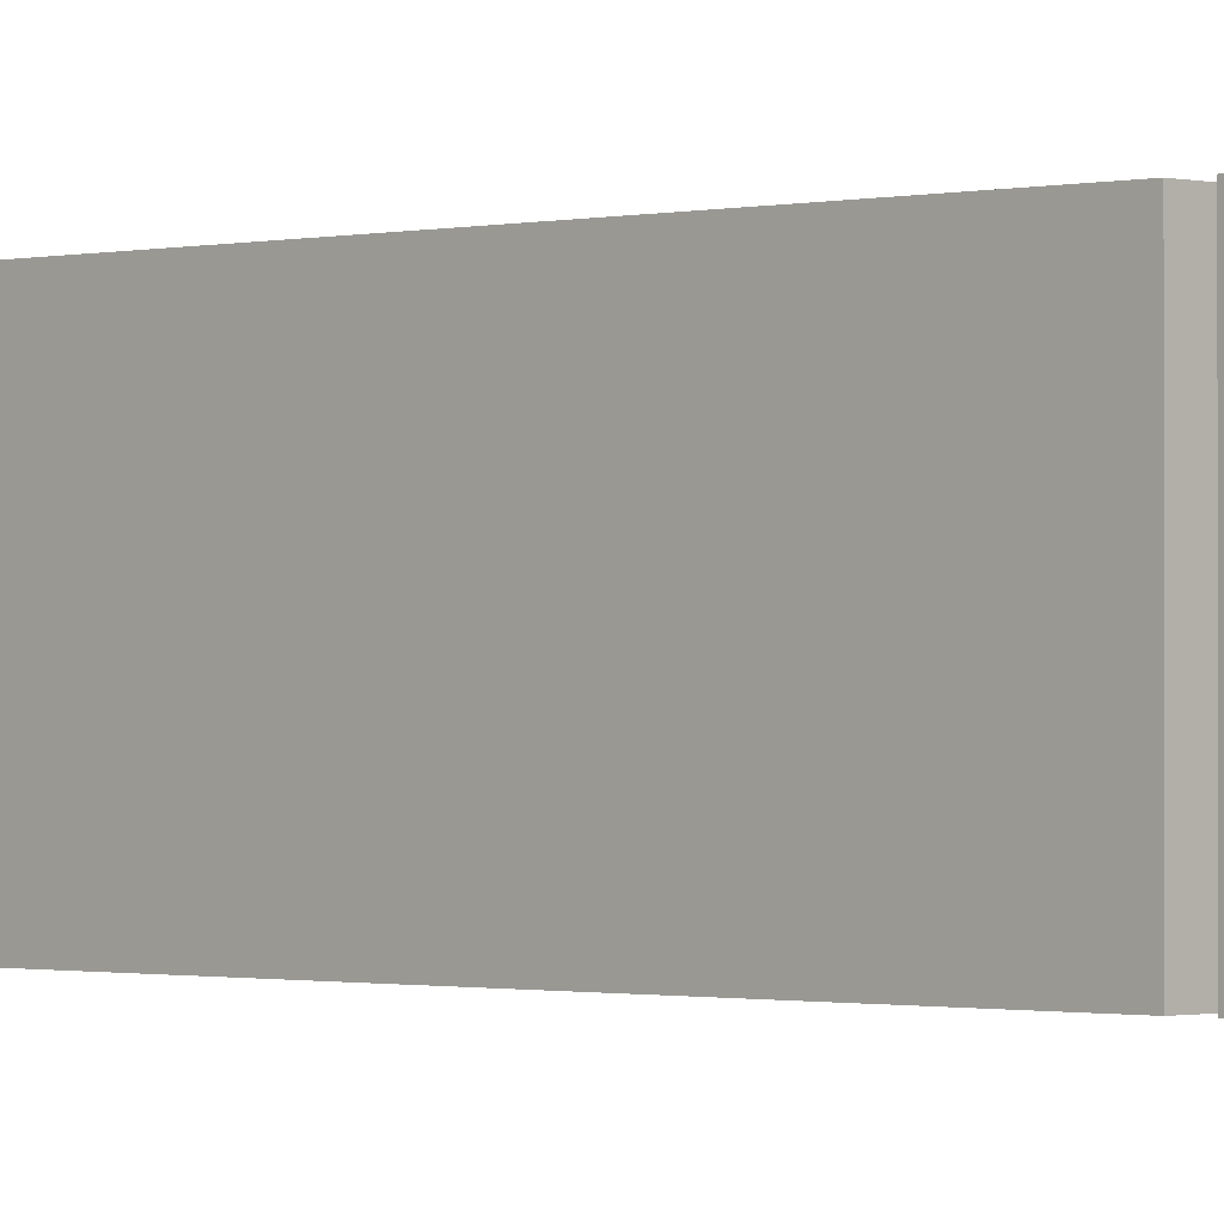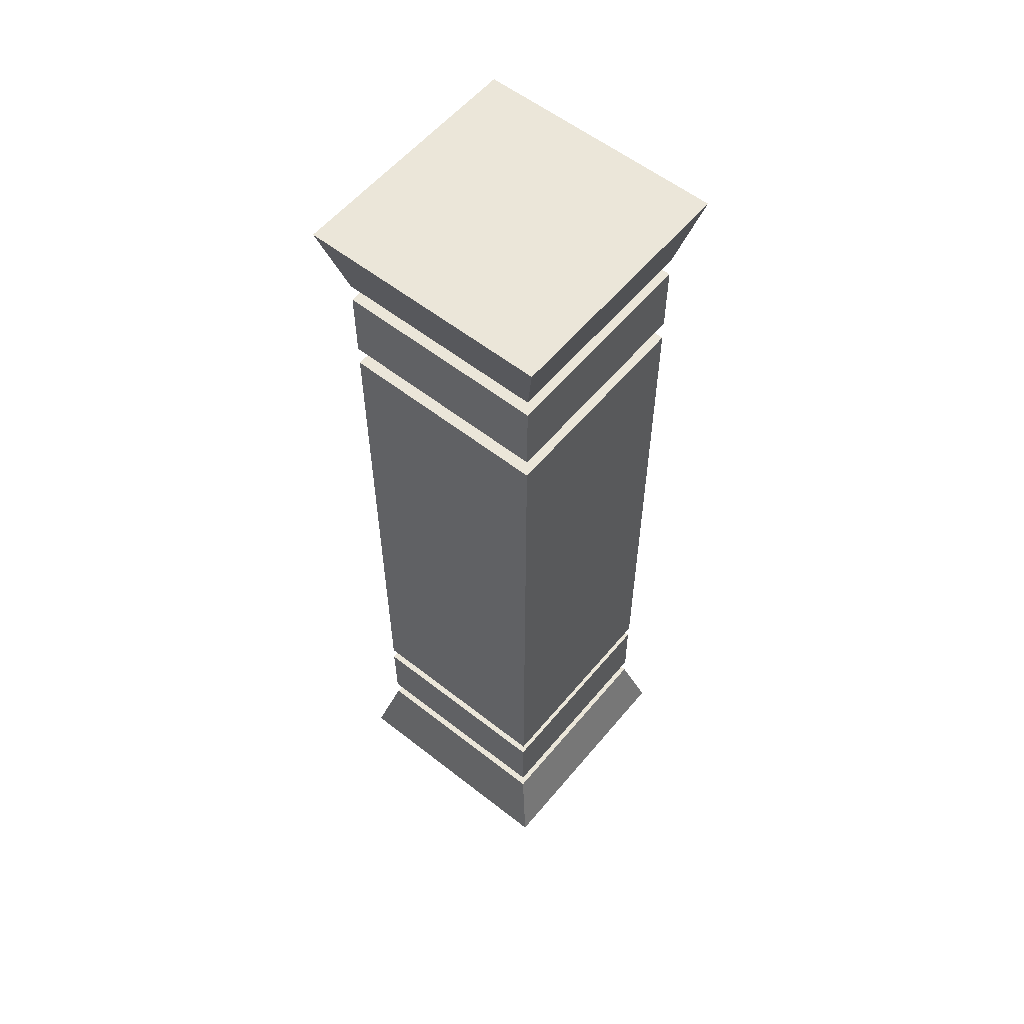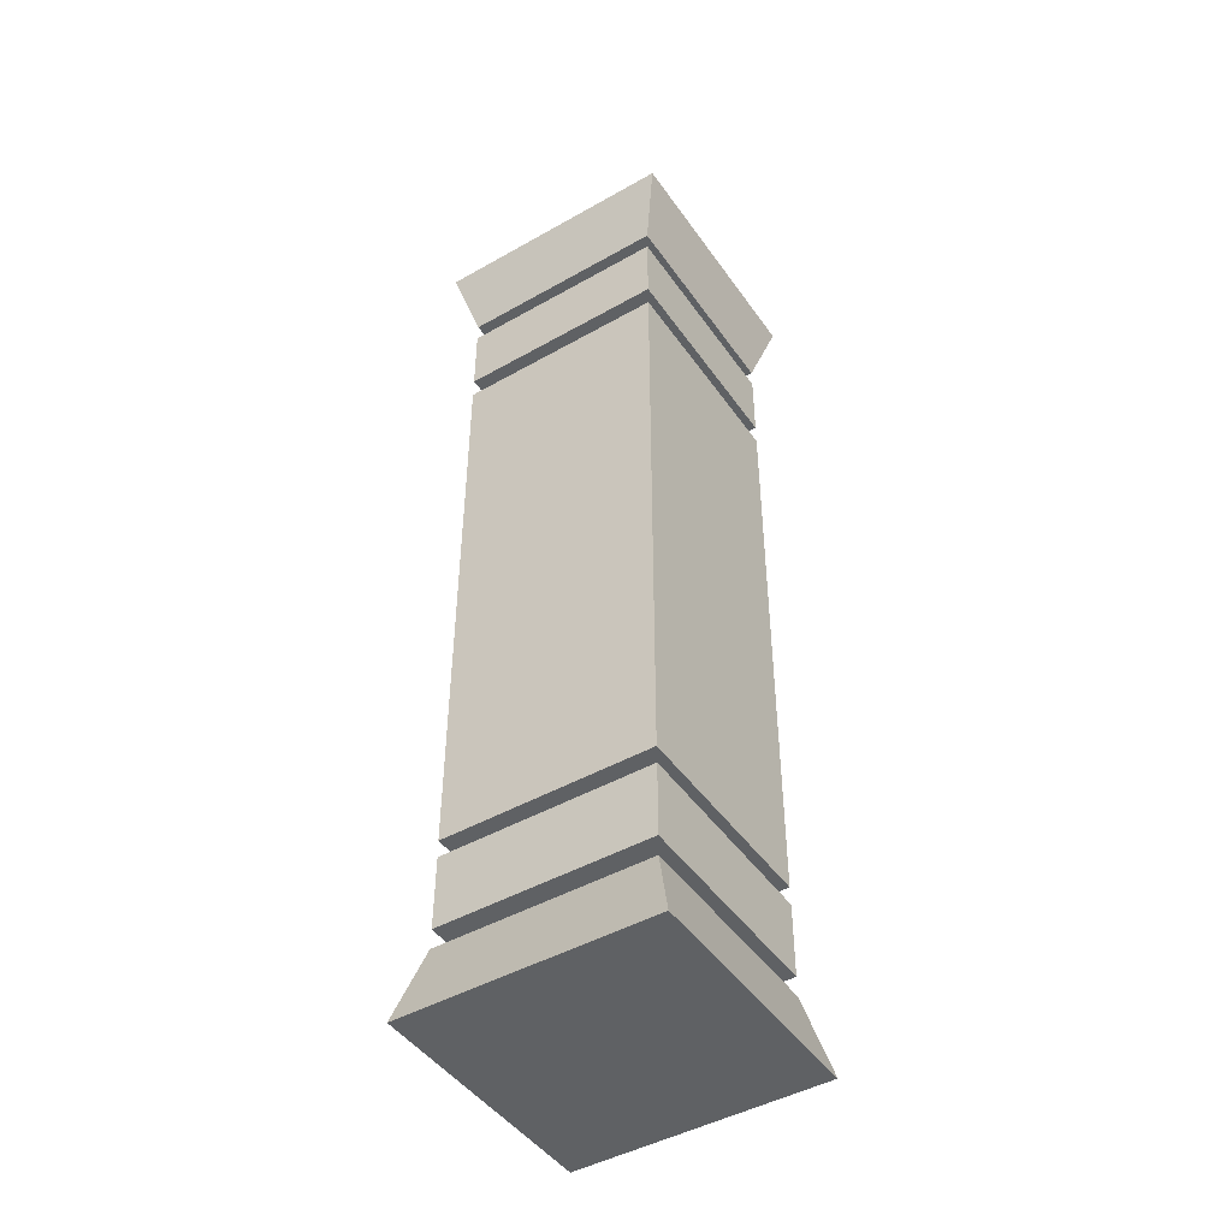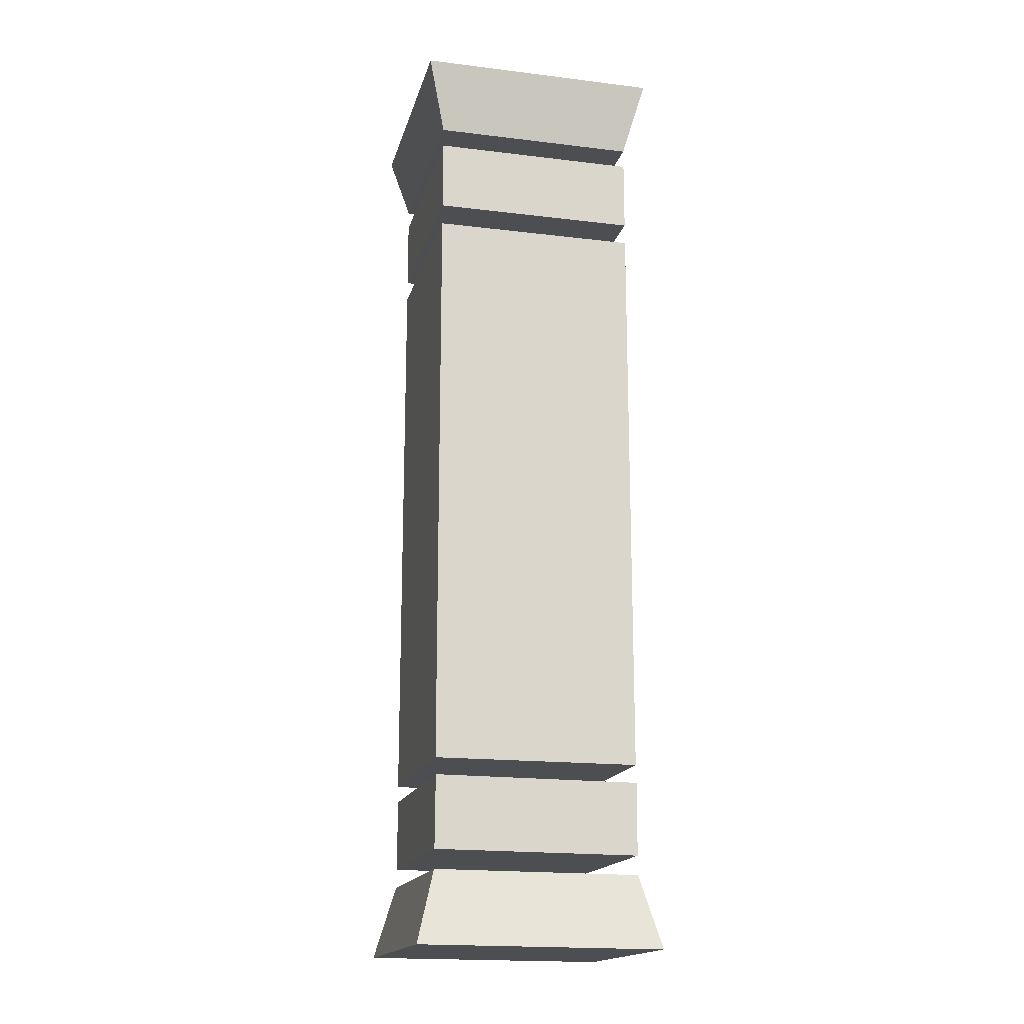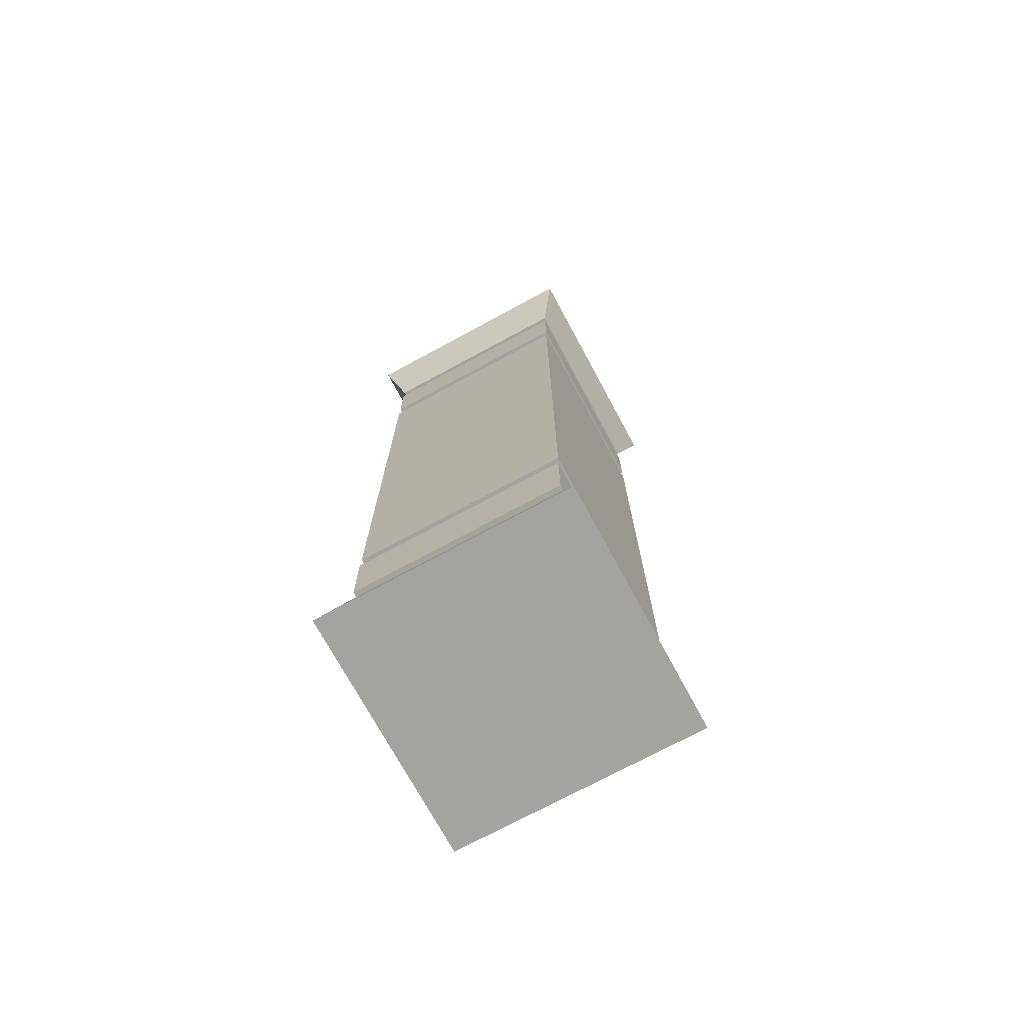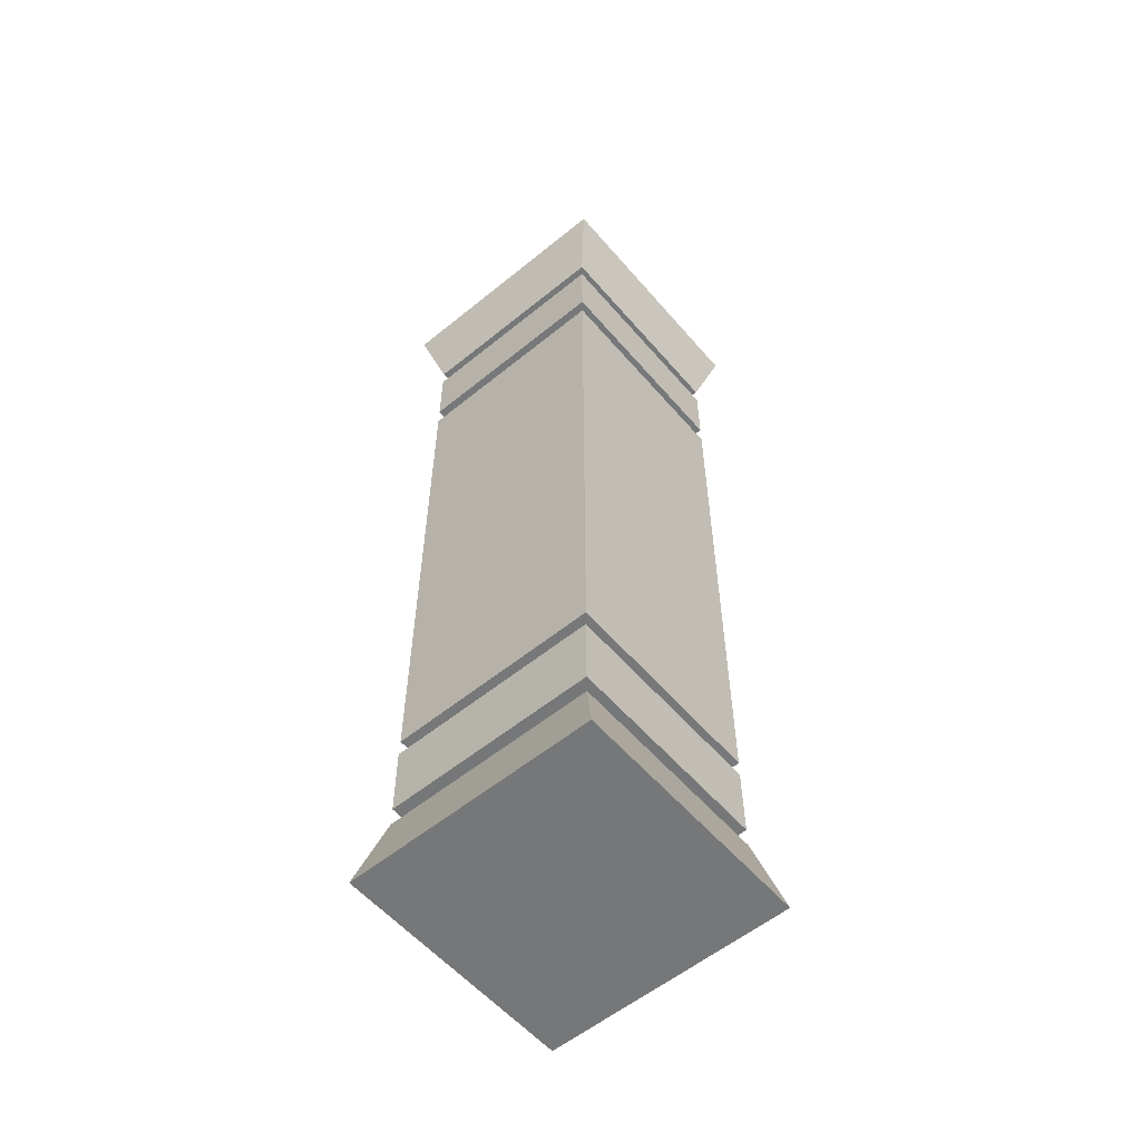
<metadata>
{"format":"obj","ext":"obj","renderer":"f3d","projection":"perspective","resolution":1024,"background":"white","views":[{"elev":-0.8,"azim":-45.8,"up":"+Z"},{"elev":57.2,"azim":-140.7,"up":"+Y"},{"elev":-45.9,"azim":-57.0,"up":"+Y"},{"elev":-17.1,"azim":-13.7,"up":"+Y"},{"elev":-73.1,"azim":118.4,"up":"+Y"},{"elev":-57.3,"azim":130.2,"up":"+Y"}]}
</metadata>
<code>
o Cube
v 1.112 9.568 -1.122
v 1.112 8.787 -1.122
v 1.112 9.568 1.122
v 1.112 8.787 1.122
v -1.112 9.568 -1.122
v -1.112 8.787 -1.122
v -1.112 9.568 1.122
v -1.112 8.787 1.122
f 1 5 7 3
f 4 3 7 8
f 8 7 5 6
f 6 2 4 8
f 2 1 3 4
f 6 5 1 2
o Cube.001
v 1.319 10.56 -1.331
v 1.112 9.774 -1.122
v 1.319 10.56 1.331
v 1.112 9.774 1.122
v -1.319 10.56 -1.331
v -1.112 9.774 -1.122
v -1.319 10.56 1.331
v -1.112 9.774 1.122
f 9 13 15 11
f 12 11 15 16
f 16 15 13 14
f 14 10 12 16
f 10 9 11 12
f 14 13 9 10
o Cube.002
v 1.112 2.315 -1.122
v 1.112 8.556 -1.122
v 1.112 2.315 1.122
v 1.112 8.556 1.122
v -1.112 2.315 -1.122
v -1.112 8.556 -1.122
v -1.112 2.315 1.122
v -1.112 8.556 1.122
f 17 19 23 21
f 20 24 23 19
f 24 22 21 23
f 22 24 20 18
f 18 20 19 17
f 22 18 17 21
o Cube.003
v -1.111 1.354 -1.122
v -1.106 2.135 -1.122
v -1.111 1.354 1.122
v -1.106 2.135 1.122
v 1.112 1.34 -1.122
v 1.117 2.121 -1.122
v 1.112 1.34 1.122
v 1.117 2.121 1.122
f 25 29 31 27
f 28 27 31 32
f 32 31 29 30
f 30 26 28 32
f 26 25 27 28
f 30 29 25 26
o Cube.004
v -1.325 0.3685 -1.331
v -1.112 1.148 -1.122
v -1.325 0.3685 1.331
v -1.112 1.148 1.122
v 1.314 0.3517 -1.331
v 1.111 1.134 -1.122
v 1.314 0.3517 1.331
v 1.111 1.134 1.122
f 33 37 39 35
f 36 35 39 40
f 40 39 37 38
f 38 34 36 40
f 34 33 35 36
f 38 37 33 34

</code>
